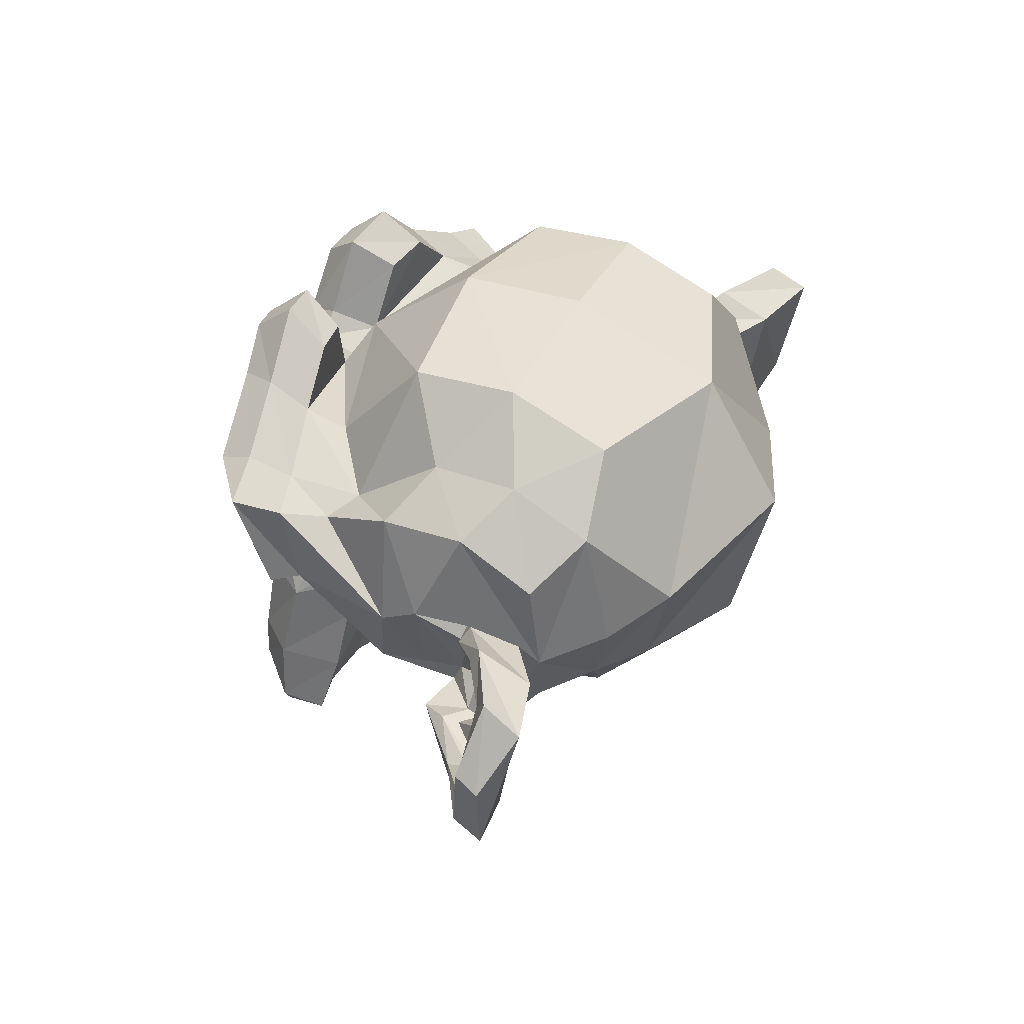
<metadata>
{"format":"obj","ext":"obj","renderer":"f3d","projection":"perspective","resolution":1024,"background":"white","views":[{"elev":39.1,"azim":114.4,"up":"+Y"}]}
</metadata>
<code>
o blender_monkey
v 2.522 2.06 3.752
v 2.354 1.656 3.873
v 2.69 1.204 3.533
v 3.026 1.971 3.298
v -2.69 1.204 3.533
v -2.354 1.656 3.873
v -2.522 2.06 3.752
v -3.026 1.971 3.298
v 2.942 0.8847 2.996
v 3.362 1.859 2.72
v -2.942 0.8847 2.996
v -3.362 1.859 2.72
v 1.891 0.906 3.763
v 1.891 0.5125 3.283
v -1.891 0.5125 3.283
v -1.891 0.906 3.763
v 1.891 1.507 3.988
v -1.891 1.507 3.988
v 1.471 1.688 4.038
v 1.093 1.26 3.822
v -1.093 1.26 3.822
v -1.471 1.688 4.038
v 0.8406 0.9572 3.367
v -0.8406 0.9572 3.367
v 0.7565 2.044 3.669
v 0.4203 1.955 3.215
v -0.4203 1.955 3.215
v -0.7565 2.044 3.669
v 1.303 2.1 3.958
v -1.303 2.1 3.958
v 1.471 2.554 3.869
v 1.093 2.828 3.516
v -1.093 2.828 3.516
v -1.471 2.554 3.869
v 0.8406 2.978 2.973
v -0.8406 2.978 2.973
v 1.891 3.133 3.328
v 1.891 3.359 2.727
v -1.891 3.359 2.727
v -1.891 3.133 3.328
v 1.891 2.703 3.755
v -1.891 2.703 3.755
v 2.354 2.522 3.704
v 2.69 2.771 3.227
v -2.69 2.771 3.227
v -2.354 2.522 3.704
v 2.942 2.906 2.602
v -2.942 2.906 2.602
v 2.396 2.579 3.779
v 2.564 2.076 3.834
v -2.396 2.579 3.779
v -2.564 2.076 3.834
v 1.891 2.81 3.862
v -1.891 2.81 3.862
v 1.429 2.619 3.985
v -1.429 2.619 3.985
v 1.219 2.124 4.082
v -1.219 2.124 4.082
v 1.429 1.671 4.17
v -1.429 1.671 4.17
v 1.891 1.448 4.128
v -1.891 1.448 4.128
v 2.396 1.63 3.964
v -2.396 1.63 3.964
v 1.891 2.132 4.123
v -1.891 2.132 4.123
v 0.9667 -4.543 3.927
v 0.8826 -4.256 4.3
v 0 -4.331 4.357
v 0 -4.602 4.067
v -0.8826 -4.256 4.3
v -0.9667 -4.543 3.927
v 1.765 -4.452 3.738
v 1.261 -4.174 4.284
v -1.261 -4.174 4.284
v -1.765 -4.452 3.738
v 1.975 -4.155 3.723
v 1.429 -3.647 4.352
v -1.429 -3.647 4.352
v -1.975 -4.155 3.723
v 1.891 -3.083 3.728
v 1.345 -3.004 4.355
v -1.345 -3.004 4.355
v -1.891 -3.083 3.728
v 1.681 -1.722 3.462
v 1.135 -1.618 4.213
v -1.135 -1.618 4.213
v -1.681 -1.722 3.462
v 1.093 -0.4101 3.163
v 2.354 -0.1948 2.95
v 2.143 0.4451 3.596
v 0.6725 0.3013 4.395
v -2.143 0.4451 3.596
v -2.354 -0.1948 2.95
v -1.093 -0.4101 3.163
v -0.6725 0.3013 4.395
v 3.404 0.3495 2.887
v 3.32 0.9331 3.244
v -3.32 0.9331 3.244
v -3.404 0.3495 2.887
v 4.455 1.243 2.198
v 3.909 1.693 2.967
v -3.909 1.693 2.967
v -4.455 1.243 2.198
v 4.623 2.881 2.692
v 3.993 2.657 3.078
v -3.993 2.657 3.078
v -4.623 2.881 2.692
v 3.825 3.202 2.801
v 3.699 2.935 3.409
v -3.699 2.935 3.409
v -3.825 3.202 2.801
v 2.648 3.885 3.01
v 2.354 3.709 3.644
v -2.354 3.709 3.644
v -2.648 3.885 3.01
v 1.723 4.758 3.096
v 1.681 4.244 3.753
v -1.681 4.244 3.753
v -1.723 4.758 3.096
v 0.8406 4.576 3.26
v 1.093 4.137 3.86
v -1.093 4.137 3.86
v -0.8406 4.576 3.26
v 0.3362 3.372 3.453
v 0.5464 3.139 4.012
v -0.5464 3.139 4.012
v -0.3362 3.372 3.453
v 0 3.034 3.476
v 0 2.702 3.969
v 0.8826 2.984 3.657
v 1.345 3.256 3.518
v -1.345 3.256 3.518
v -0.8826 2.984 3.657
v 1.765 3.281 3.428
v -1.765 3.281 3.428
v 2.312 3.051 3.344
v -2.312 3.051 3.344
v 3.236 2.665 3.12
v -3.236 2.665 3.12
v 3.446 2.236 3.118
v -3.446 2.236 3.118
v 3.362 1.658 3.23
v -3.362 1.658 3.23
v 2.648 1.023 3.483
v -2.648 1.023 3.483
v 2.017 0.8073 3.696
v -2.017 0.8073 3.696
v 1.093 1.26 3.822
v -1.093 1.26 3.822
v 0.8826 1.516 3.815
v 0 0.9965 3.788
v -0.8826 1.516 3.815
v 0.6725 2.398 3.728
v -0.6725 2.398 3.728
v 0 1.903 3.825
v 0.7145 1.895 3.784
v -0.7145 1.895 3.784
v 0.3362 -3.945 4.581
v 0 -3.994 4.548
v -0.3362 -3.945 4.581
v 0.6304 -3.681 4.616
v -0.6304 -3.681 4.616
v 0.5884 -3.038 4.618
v -0.5884 -3.038 4.618
v 0.4203 -1.578 4.419
v 0.6304 -2.873 4.586
v -0.6304 -2.873 4.586
v -0.4203 -1.578 4.419
v 0.4623 -0.7612 4.217
v 0 -0.9674 4.257
v 0 -1.578 4.419
v -0.4623 -0.7612 4.217
v 0 -2.832 4.578
v 0 -3.285 4.667
v 0.6725 -0.4231 4.194
v 0.7145 -0.3748 4.441
v 0.5044 -0.6384 4.407
v -0.5044 -0.6384 4.407
v -0.7145 -0.3748 4.441
v -0.6725 -0.4231 4.194
v 0.5464 -0.01865 4.072
v 0.5884 0.1041 4.262
v -0.5884 0.1041 4.262
v -0.5464 -0.01865 4.072
v 0 0.0226 4.064
v 0.2101 0.1454 4.254
v -0.2101 0.1454 4.254
v 0 -0.2581 4.161
v 0 -0.1685 4.401
v 0 -0.8859 4.455
v 0.4203 -0.4905 4.507
v 0 -0.6967 4.547
v -0.4203 -0.4905 4.507
v 0 -0.2188 4.582
v 0.2522 0.05384 4.443
v -0.2522 0.05384 4.443
v 0.5044 0.01259 4.451
v -0.5044 0.01259 4.451
v 0.5884 -0.3426 4.606
v -0.5884 -0.3426 4.606
v 0.8826 -0.5459 4.003
v -0.8826 -0.5459 4.003
v 0.9667 -0.9171 4.076
v -0.9667 -0.9171 4.076
v 1.387 -1.078 3.251
v -1.387 -1.078 3.251
v 1.261 -0.7482 3.187
v -1.261 -0.7482 3.187
v 0 -3.343 4.592
v 0.5044 -3.17 4.601
v -0.5044 -3.17 4.601
v 0.5044 -3.598 4.599
v -0.5044 -3.598 4.599
v 0.2522 -3.87 4.524
v -0.2522 -3.87 4.524
v 0 -3.911 4.532
v 0.2522 -3.844 4.219
v 0 -3.885 4.227
v -0.2522 -3.844 4.219
v 0.5044 -3.63 4.22
v -0.5044 -3.63 4.22
v 0.5044 -3.275 4.279
v -0.5044 -3.275 4.279
v 0 -3.449 4.27
v 1.009 1.622 3.923
v 0.9246 1.96 3.9
v -1.009 1.622 3.923
v -0.9246 1.96 3.9
v 0.9667 2.373 3.819
v -0.9667 2.373 3.819
v 1.135 2.785 3.738
v -1.135 2.785 3.738
v 1.219 1.383 4.012
v -1.219 1.383 4.012
v 2.017 1.095 3.854
v -2.017 1.095 3.854
v 2.564 1.277 3.69
v -2.564 1.277 3.69
v 3.11 1.732 3.387
v -3.11 1.732 3.387
v 3.152 2.235 3.332
v -3.152 2.235 3.332
v 3.026 2.573 3.309
v -3.026 2.573 3.309
v 2.27 2.901 3.673
v -2.27 2.901 3.673
v 1.807 3.05 3.558
v -1.807 3.05 3.558
v 1.471 3.025 3.649
v -1.471 3.025 3.649
v 1.261 2.679 3.631
v 1.513 2.893 3.632
v -1.261 2.679 3.631
v -1.513 2.893 3.632
v 1.807 2.918 3.541
v -1.807 2.918 3.541
v 2.228 2.836 3.557
v -2.228 2.836 3.557
v 2.858 2.474 3.242
v -2.858 2.474 3.242
v 2.984 2.178 3.258
v -2.984 2.178 3.258
v 2.942 1.806 3.33
v -2.942 1.806 3.33
v 2.48 1.344 3.592
v -2.48 1.344 3.592
v 2.017 1.203 3.748
v -2.017 1.203 3.748
v 1.303 1.441 3.872
v -1.303 1.441 3.872
v 1.093 1.681 3.783
v -1.093 1.681 3.783
v 1.051 2.349 3.695
v -1.051 2.349 3.695
v 1.051 1.969 3.726
v -1.051 1.969 3.726
v 0.5884 3.062 2.742
v 0 2.765 2.757
v -0.5884 3.062 2.742
v 1.051 4.143 2.574
v -1.051 4.143 2.574
v 1.807 4.242 2.426
v -1.807 4.242 2.426
v 2.606 3.501 2.357
v -2.606 3.501 2.357
v 3.657 2.9 2.132
v -3.657 2.9 2.132
v 4.287 2.62 2.015
v -4.287 2.62 2.015
v 4.161 1.253 1.811
v -4.161 1.253 1.811
v 3.236 0.4269 2.186
v -3.236 0.4269 2.186
v 2.354 -0.01178 2.572
v -2.354 -0.01178 2.572
v 0 -2.681 2.279
v 0 -2.268 1.984
v 0.9667 -1.92 1.788
v 0.6725 -2.476 2.453
v -0.9667 -1.92 1.788
v -0.6725 -2.476 2.453
v 0 -3.894 2.645
v 0.7565 -3.623 2.72
v -0.7565 -3.623 2.72
v 0 -4.681 3.441
v 0.8826 -4.54 3.285
v -0.8826 -4.54 3.285
v 1.765 -4.416 3.046
v -1.765 -4.416 3.046
v 1.555 -3.359 2.754
v -1.555 -3.359 2.754
v 1.345 -2.237 2.578
v -1.345 -2.237 2.578
v 1.261 -1.437 2.507
v -1.261 -1.437 2.507
v 1.177 -1.042 2.559
v 1.135 -0.713 2.709
v -1.135 -0.713 2.709
v -1.177 -1.042 2.559
v 1.093 -0.3921 2.817
v -1.093 -0.3921 2.817
v 0 -0.4825 -4.445
v 1.807 -0.3958 -3.563
v 1.849 -1.339 -2.693
v 0 -1.724 -3.346
v -1.849 -1.339 -2.693
v -1.807 -0.3958 -3.563
v 1.597 -1.924 -1.08
v 0 -2.384 -1.462
v -1.597 -1.924 -1.08
v 1.135 -1.893 1.269
v 0 -2.24 1.465
v -1.135 -1.893 1.269
v 3.951 -0.175 0.4196
v 4.581 1.294 0.04714
v -3.951 -0.175 0.4196
v -4.581 1.294 0.04714
v 0 2.092 -5.076
v 2.48 1.585 -4.164
v -2.48 1.585 -4.164
v 0 5.042 0.6001
v 2.438 4.738 0.3596
v 2.438 4.836 -1.33
v 0 5.117 -1.427
v -2.438 4.836 -1.33
v -2.438 4.738 0.3596
v 2.438 4.184 -2.915
v 0 4.18 -3.814
v -2.438 4.184 -2.915
v 3.909 2.491 1.355
v 3.404 2.682 1.018
v -3.909 2.491 1.355
v -3.404 2.682 1.018
v 4.287 3.099 0.08013
v 3.446 3.769 -0.4361
v -4.287 3.099 0.08013
v -3.446 3.769 -0.4361
v 4.287 3.138 -1.255
v 3.446 3.759 -1.804
v -4.287 3.138 -1.255
v -3.446 3.759 -1.804
v 4.287 2.476 -2.453
v 3.446 3.13 -3.052
v -4.287 2.476 -2.453
v -3.446 3.13 -3.052
v 4.161 0.9515 -2.584
v 3.32 1.128 -3.432
v -3.32 1.128 -3.432
v -4.161 0.9515 -2.584
v 2.48 3.207 1.729
v -2.48 3.207 1.729
v 0 3.599 2.423
v 4.623 1.643 -0.5777
v -4.623 1.643 -0.5777
v 4.413 1.523 -1.411
v -4.413 1.523 -1.411
v 2.312 -1.249 -0.9124
v 2.186 -0.7545 0.9609
v -2.312 -1.249 -0.9124
v -2.186 -0.7545 0.9609
v 3.194 -0.8291 -0.7374
v -3.194 -0.8291 -0.7374
v 3.446 -0.4842 -2.261
v 2.606 -0.44 -2.912
v -2.606 -0.44 -2.912
v -3.446 -0.4842 -2.261
v 5.506 2.194 -2.141
v 4.791 1.903 -1.656
v 4.959 1.672 -1.525
v 5.464 1.888 -1.953
v -4.959 1.672 -1.525
v -4.791 1.903 -1.656
v -5.506 2.194 -2.141
v -5.464 1.888 -1.953
v 6.388 1.907 -2.514
v 6.641 2.246 -2.751
v -6.388 1.907 -2.514
v -6.641 2.246 -2.751
v 6.809 1.107 -2.443
v 7.271 1.256 -2.558
v -6.809 1.107 -2.443
v -7.271 1.256 -2.558
v 6.515 -0.006294 -2.226
v 6.893 -0.1542 -2.325
v -6.515 -0.006294 -2.226
v -6.893 -0.1542 -2.325
v 5.548 -0.5204 -1.569
v 5.59 -0.8745 -1.628
v -5.548 -0.5204 -1.569
v -5.59 -0.8745 -1.628
v 4.455 -0.5082 -0.6288
v 4.161 -0.8714 -0.515
v -4.455 -0.5082 -0.6288
v -4.161 -0.8714 -0.515
v 5.59 -0.3785 -1.939
v 4.749 -0.3412 -1.09
v -4.749 -0.3412 -1.09
v -5.59 -0.3785 -1.939
v 6.388 0.03594 -2.448
v -6.388 0.03594 -2.448
v 6.641 0.8609 -2.609
v -6.641 0.8609 -2.609
v 6.304 1.447 -2.681
v -6.304 1.447 -2.681
v 5.506 1.445 -2.252
v -5.506 1.445 -2.252
v 5.086 1.311 -1.84
v -5.086 1.311 -1.84
v 3.867 -0.3009 -0.8833
v 3.909 -0.07248 -0.3713
v -3.867 -0.3009 -0.8833
v -3.909 -0.07248 -0.3713
v 4.539 1.309 -1.412
v -4.539 1.309 -1.412
v 4.371 -0.3644 -1.428
v -4.371 -0.3644 -1.428
v 4.539 -0.1994 -1.46
v 3.867 0.01296 -1.03
v -3.867 0.01296 -1.03
v -4.539 -0.1994 -1.46
v 4.077 0.2131 -1.54
v 4.413 0.1719 -1.532
v -4.077 0.2131 -1.54
v -4.413 0.1719 -1.532
v 4.497 0.6256 -1.621
v 4.287 0.8551 -1.323
v -4.287 0.8551 -1.323
v -4.497 0.6256 -1.621
v 4.791 1.005 -1.652
v -4.791 1.005 -1.652
v 4.791 0.9073 -1.933
v 5.128 1.172 -2.113
v -4.791 0.9073 -1.933
v -5.128 1.172 -2.113
v 4.539 0.5773 -1.868
v -4.539 0.5773 -1.868
v 4.119 0.1648 -1.788
v -4.119 0.1648 -1.788
v 4.455 0.0823 -1.772
v -4.455 0.0823 -1.772
v 4.581 -0.2477 -1.707
v -4.581 -0.2477 -1.707
v 4.371 -0.4127 -1.675
v -4.371 -0.4127 -1.675
v 4.749 -0.3563 -1.386
v -4.749 -0.3563 -1.386
v 5.59 1.306 -2.525
v -5.59 1.306 -2.525
v 6.388 1.316 -2.912
v -6.388 1.316 -2.912
v 6.767 0.7714 -2.848
v -6.767 0.7714 -2.848
v 6.515 -0.04558 -2.646
v -6.515 -0.04558 -2.646
v 5.632 -0.4349 -2.228
v -5.632 -0.4349 -2.228
v 5.044 -0.01631 -1.838
v 4.791 0.2392 -1.845
v -5.044 -0.01631 -1.838
v -4.791 0.2392 -1.845
v 5.38 0.2815 -2.068
v 5.17 0.5451 -2.033
v -5.38 0.2815 -2.068
v -5.17 0.5451 -2.033
v 5.674 0.5954 -2.215
v 5.464 0.8509 -2.222
v -5.674 0.5954 -2.215
v -5.464 0.8509 -2.222
v 5.968 0.7111 -2.28
v 5.842 1.041 -2.344
v -5.968 0.7111 -2.28
v -5.842 1.041 -2.344
v 4.245 -0.9983 -1.604
v 5.59 -0.9611 -2.51
v -4.245 -0.9983 -1.604
v -5.59 -0.9611 -2.51
v 7.061 -0.2589 -2.861
v -7.061 -0.2589 -2.861
v 7.355 1.052 -2.946
v -7.355 1.052 -2.946
v 6.725 1.911 -3.371
v -6.725 1.911 -3.371
v 5.506 1.811 -3.009
v -5.506 1.811 -3.009
v 4.623 1.627 -2.416
v -4.623 1.627 -2.416
f 1 2 3 4
f 5 6 7 8
f 4 3 9 10
f 11 5 8 12
f 3 13 14 9
f 15 16 5 11
f 2 17 13 3
f 16 18 6 5
f 17 19 20 13
f 21 22 18 16
f 13 20 23 14
f 24 21 16 15
f 20 25 26 23
f 27 28 21 24
f 19 29 25 20
f 28 30 22 21
f 29 31 32 25
f 33 34 30 28
f 25 32 35 26
f 36 33 28 27
f 32 37 38 35
f 39 40 33 36
f 31 41 37 32
f 40 42 34 33
f 41 43 44 37
f 45 46 42 40
f 37 44 47 38
f 48 45 40 39
f 44 4 10 47
f 12 8 45 48
f 43 1 4 44
f 8 7 46 45
f 1 43 49 50
f 51 46 7 52
f 43 41 53 49
f 54 42 46 51
f 41 31 55 53
f 56 34 42 54
f 31 29 57 55
f 58 30 34 56
f 29 19 59 57
f 60 22 30 58
f 19 17 61 59
f 62 18 22 60
f 17 2 63 61
f 64 6 18 62
f 2 1 50 63
f 52 7 6 64
f 65 63 50
f 52 64 66
f 61 63 65
f 66 64 62
f 65 59 61
f 62 60 66
f 65 57 59
f 60 58 66
f 65 55 57
f 58 56 66
f 65 53 55
f 56 54 66
f 65 49 53
f 54 51 66
f 65 50 49
f 51 52 66
f 67 68 69 70
f 69 71 72 70
f 73 74 68 67
f 71 75 76 72
f 77 78 74 73
f 75 79 80 76
f 81 82 78 77
f 79 83 84 80
f 85 86 82 81
f 83 87 88 84
f 89 90 91 92
f 93 94 95 96
f 90 97 98 91
f 99 100 94 93
f 97 101 102 98
f 103 104 100 99
f 101 105 106 102
f 107 108 104 103
f 105 109 110 106
f 111 112 108 107
f 109 113 114 110
f 115 116 112 111
f 113 117 118 114
f 119 120 116 115
f 117 121 122 118
f 123 124 120 119
f 121 125 126 122
f 127 128 124 123
f 125 129 130 126
f 130 129 128 127
f 131 132 122 126
f 123 133 134 127
f 132 135 118 122
f 119 136 133 123
f 137 114 118 135
f 119 115 138 136
f 139 110 114 137
f 115 111 140 138
f 141 106 110 139
f 111 107 142 140
f 143 102 106 141
f 107 103 144 142
f 145 98 102 143
f 103 99 146 144
f 147 91 98 145
f 99 93 148 146
f 149 92 91 147
f 93 96 150 148
f 149 151 152 92
f 152 153 150 96
f 131 126 130 154
f 130 127 134 155
f 154 130 156 157
f 156 130 155 158
f 152 151 157 156
f 158 153 152 156
f 159 160 69 68
f 69 160 161 71
f 162 159 68 74
f 71 161 163 75
f 164 162 74 78
f 75 163 165 79
f 86 166 167 82
f 168 169 87 83
f 164 78 82 167
f 83 79 165 168
f 170 171 172 166
f 172 171 173 169
f 167 166 172 174
f 172 169 168 174
f 175 164 167 174
f 168 165 175 174
f 176 177 178 170
f 179 180 181 173
f 182 183 177 176
f 180 184 185 181
f 186 187 183 182
f 184 188 186 185
f 189 190 187 186
f 188 190 189 186
f 171 170 178 191
f 179 173 171 191
f 191 178 192 193
f 194 179 191 193
f 190 195 196 187
f 197 195 190 188
f 187 196 198 183
f 199 197 188 184
f 183 198 200 177
f 201 199 184 180
f 177 200 192 178
f 194 201 180 179
f 195 200 198 196
f 199 201 195 197
f 195 193 192 200
f 194 193 195 201
f 186 182 92 152
f 96 185 186 152
f 182 176 202 92
f 203 181 185 96
f 176 170 204 202
f 205 173 181 203
f 170 166 86 204
f 87 169 173 205
f 85 206 204 86
f 205 207 88 87
f 206 208 202 204
f 203 209 207 205
f 89 92 202 208
f 203 96 95 209
f 164 175 210 211
f 210 175 165 212
f 162 164 211 213
f 212 165 163 214
f 159 162 213 215
f 214 163 161 216
f 160 159 215 217
f 216 161 160 217
f 217 215 218 219
f 220 216 217 219
f 215 213 221 218
f 222 214 216 220
f 213 211 223 221
f 224 212 214 222
f 211 210 225 223
f 225 210 212 224
f 225 219 218 223
f 220 219 225 224
f 223 218 221
f 222 220 224
f 157 151 226 227
f 228 153 158 229
f 154 157 227 230
f 229 158 155 231
f 131 154 230 232
f 231 155 134 233
f 151 149 234 226
f 235 150 153 228
f 149 147 236 234
f 237 148 150 235
f 147 145 238 236
f 239 146 148 237
f 145 143 240 238
f 241 144 146 239
f 143 141 242 240
f 243 142 144 241
f 141 139 244 242
f 245 140 142 243
f 139 137 246 244
f 247 138 140 245
f 137 135 248 246
f 249 136 138 247
f 135 132 250 248
f 251 133 136 249
f 132 131 232 250
f 233 134 133 251
f 250 232 252 253
f 254 233 251 255
f 248 250 253 256
f 255 251 249 257
f 246 248 256 258
f 257 249 247 259
f 244 246 258 260
f 259 247 245 261
f 242 244 260 262
f 261 245 243 263
f 240 242 262 264
f 263 243 241 265
f 238 240 264 266
f 265 241 239 267
f 236 238 266 268
f 267 239 237 269
f 234 236 268 270
f 269 237 235 271
f 226 234 270 272
f 271 235 228 273
f 232 230 274 252
f 275 231 233 254
f 230 227 276 274
f 277 229 231 275
f 227 226 272 276
f 273 228 229 277
f 129 125 278 279
f 280 128 129 279
f 125 121 281 278
f 282 124 128 280
f 121 117 283 281
f 284 120 124 282
f 117 113 285 283
f 286 116 120 284
f 113 109 287 285
f 288 112 116 286
f 109 105 289 287
f 290 108 112 288
f 105 101 291 289
f 292 104 108 290
f 101 97 293 291
f 294 100 104 292
f 97 90 295 293
f 296 94 100 294
f 297 298 299 300
f 301 298 297 302
f 303 297 300 304
f 302 297 303 305
f 306 303 304 307
f 305 303 306 308
f 67 70 306 307
f 306 70 72 308
f 73 67 307 309
f 308 72 76 310
f 77 73 309 311
f 310 76 80 312
f 81 77 311 313
f 312 80 84 314
f 311 304 300 313
f 302 305 312 314
f 311 309 307 304
f 308 310 312 305
f 315 313 300 299
f 302 314 316 301
f 85 81 313 315
f 314 84 88 316
f 206 317 318 208
f 319 320 207 209
f 85 315 317 206
f 320 316 88 207
f 89 208 318 321
f 319 209 95 322
f 89 321 295 90
f 296 322 95 94
f 323 324 325 326
f 327 328 323 326
f 326 325 329 330
f 331 327 326 330
f 330 329 332 333
f 334 331 330 333
f 333 332 299 298
f 301 334 333 298
f 315 299 332 317
f 334 301 316 320
f 291 293 335 336
f 337 294 292 338
f 339 340 324 323
f 328 341 339 323
f 342 343 344 345
f 346 347 342 345
f 345 344 348 349
f 350 346 345 349
f 349 348 340 339
f 341 350 349 339
f 287 289 351 352
f 353 290 288 354
f 352 351 355 356
f 357 353 354 358
f 356 355 359 360
f 361 357 358 362
f 360 359 363 364
f 365 361 362 366
f 367 368 364 363
f 366 369 370 365
f 340 348 364 368
f 366 350 341 369
f 348 344 360 364
f 362 346 350 366
f 344 343 356 360
f 358 347 346 362
f 343 371 352 356
f 354 372 347 358
f 285 287 352 371
f 354 288 286 372
f 373 371 343 342
f 347 372 373 342
f 278 281 283 285
f 284 282 280 286
f 278 285 371 373
f 372 286 280 373
f 279 278 373
f 373 280 279
f 289 291 336 351
f 338 292 290 353
f 336 374 355 351
f 357 375 338 353
f 374 376 359 355
f 361 377 375 357
f 367 363 359 376
f 361 365 370 377
f 332 329 378 379
f 380 331 334 381
f 335 379 378 382
f 380 381 337 383
f 293 295 379 335
f 381 296 294 337
f 295 318 317 379
f 320 319 296 381
f 317 332 379
f 381 334 320
f 295 321 318
f 319 322 296
f 367 384 385 368
f 386 387 370 369
f 340 368 385 324
f 386 369 341 328
f 382 378 385 384
f 386 380 383 387
f 329 325 385 378
f 386 327 331 380
f 324 385 325
f 327 386 328
f 388 389 390 391
f 392 393 394 395
f 388 391 396 397
f 398 395 394 399
f 397 396 400 401
f 402 398 399 403
f 401 400 404 405
f 406 402 403 407
f 405 404 408 409
f 410 406 407 411
f 409 408 412 413
f 414 410 411 415
f 408 416 417 412
f 418 419 410 414
f 404 420 416 408
f 419 421 406 410
f 400 422 420 404
f 421 423 402 406
f 396 424 422 400
f 423 425 398 402
f 391 426 424 396
f 425 427 395 398
f 391 390 428 426
f 429 392 395 427
f 335 382 430 431
f 432 383 337 433
f 382 413 412 430
f 414 415 383 432
f 336 335 431 374
f 433 337 338 375
f 376 434 390 389
f 392 435 377 393
f 412 417 436 430
f 437 418 414 432
f 438 439 430 436
f 432 440 441 437
f 442 439 438 443
f 441 440 444 445
f 446 447 439 442
f 440 448 449 444
f 434 447 446 450
f 449 448 435 451
f 390 434 450 428
f 451 435 392 429
f 374 447 434 376
f 435 448 375 377
f 374 431 439 447
f 440 433 375 448
f 431 430 439
f 440 432 433
f 428 450 452 453
f 454 451 429 455
f 450 446 456 452
f 457 449 451 454
f 446 442 458 456
f 459 444 449 457
f 442 443 460 458
f 461 445 444 459
f 443 438 462 460
f 463 441 445 461
f 438 436 464 462
f 465 437 441 463
f 436 417 466 464
f 467 418 437 465
f 426 428 453 468
f 455 429 427 469
f 424 426 468 470
f 469 427 425 471
f 422 424 470 472
f 471 425 423 473
f 420 422 472 474
f 473 423 421 475
f 416 420 474 476
f 475 421 419 477
f 417 416 476 466
f 477 419 418 467
f 460 462 478 479
f 480 463 461 481
f 479 478 482 483
f 484 480 481 485
f 483 482 486 487
f 488 484 485 489
f 487 486 490 491
f 492 488 489 493
f 468 453 487 491
f 489 455 469 493
f 452 483 487 453
f 489 485 454 455
f 452 456 479 483
f 481 457 454 485
f 460 479 456 458
f 457 481 461 459
f 464 466 478 462
f 480 467 465 463
f 476 482 478 466
f 480 484 477 467
f 474 486 482 476
f 484 488 475 477
f 472 490 486 474
f 488 492 473 475
f 470 491 490 472
f 492 493 471 473
f 468 491 470
f 471 493 469
f 409 413 494 495
f 496 415 411 497
f 405 409 495 498
f 497 411 407 499
f 401 405 498 500
f 499 407 403 501
f 397 401 500 502
f 501 403 399 503
f 388 397 502 504
f 503 399 394 505
f 389 388 504 506
f 505 394 393 507
f 504 495 494 506
f 496 497 505 507
f 504 502 498 495
f 499 503 505 497
f 502 500 498
f 499 501 503
f 367 376 389 506
f 393 377 370 507
f 367 506 494 384
f 496 507 370 387
f 382 384 494 413
f 496 387 383 415
o Cube
v 1 -1 -1
v 1 -1 1
v -1 -1 1
v -1 -1 -1
v 1 1 -1
v 1 1 1
v -1 1 1
v -1 1 -1
f 508 509 510 511
f 512 515 514 513
f 508 512 513 509
f 509 513 514 510
f 510 514 515 511
f 512 508 511 515

</code>
